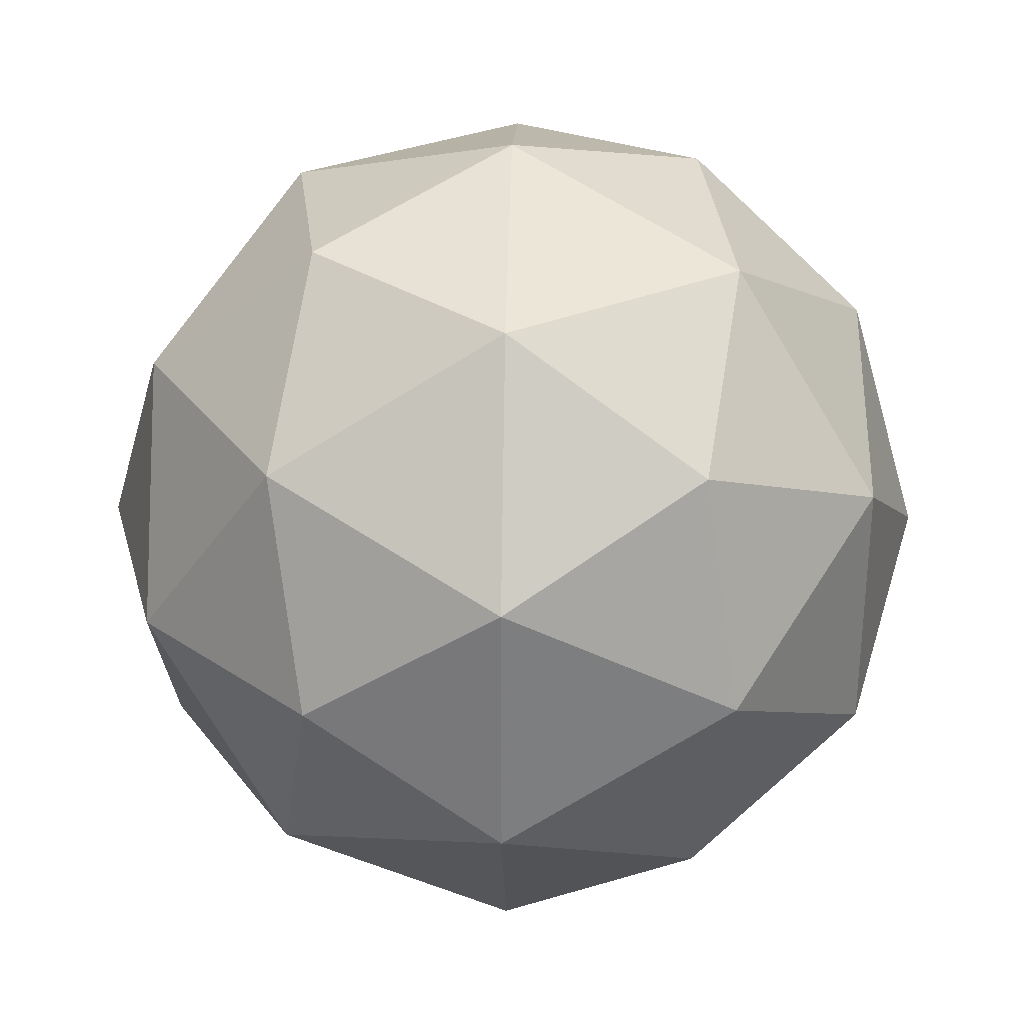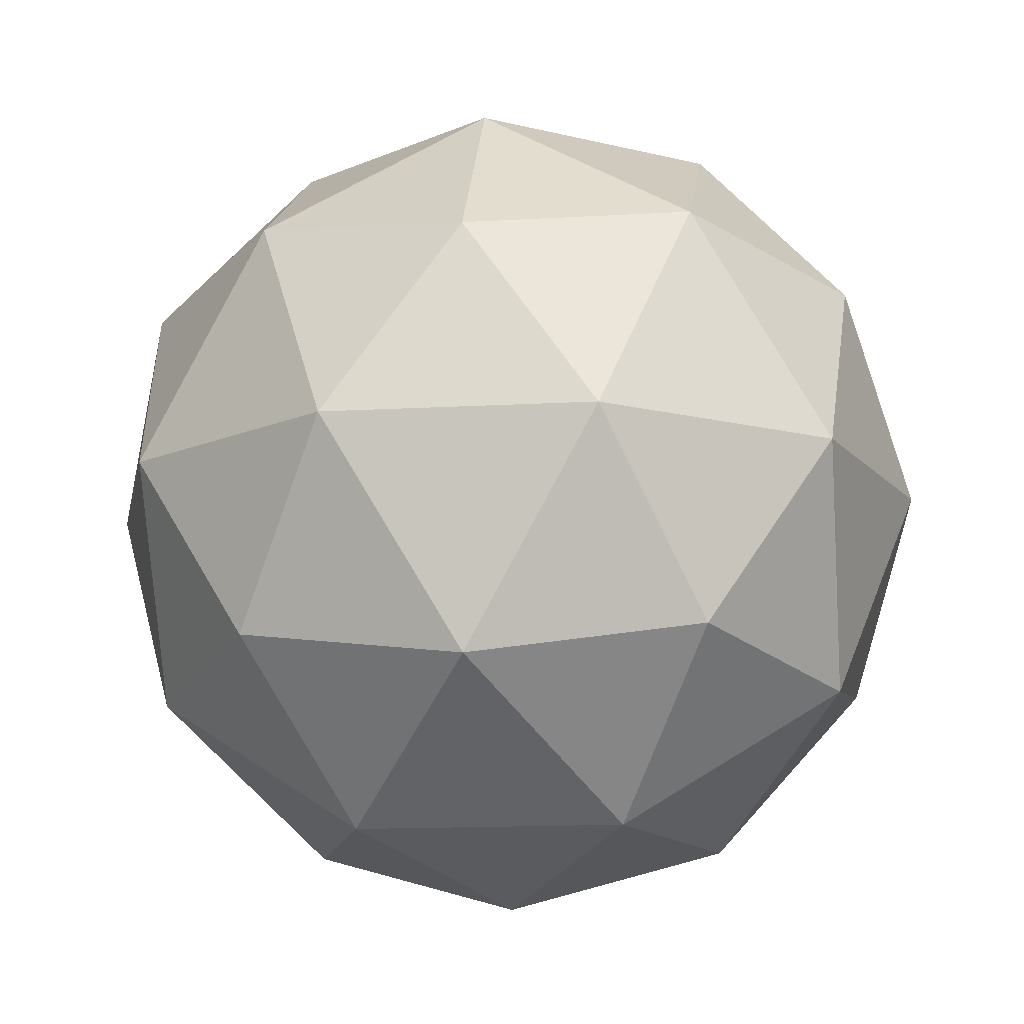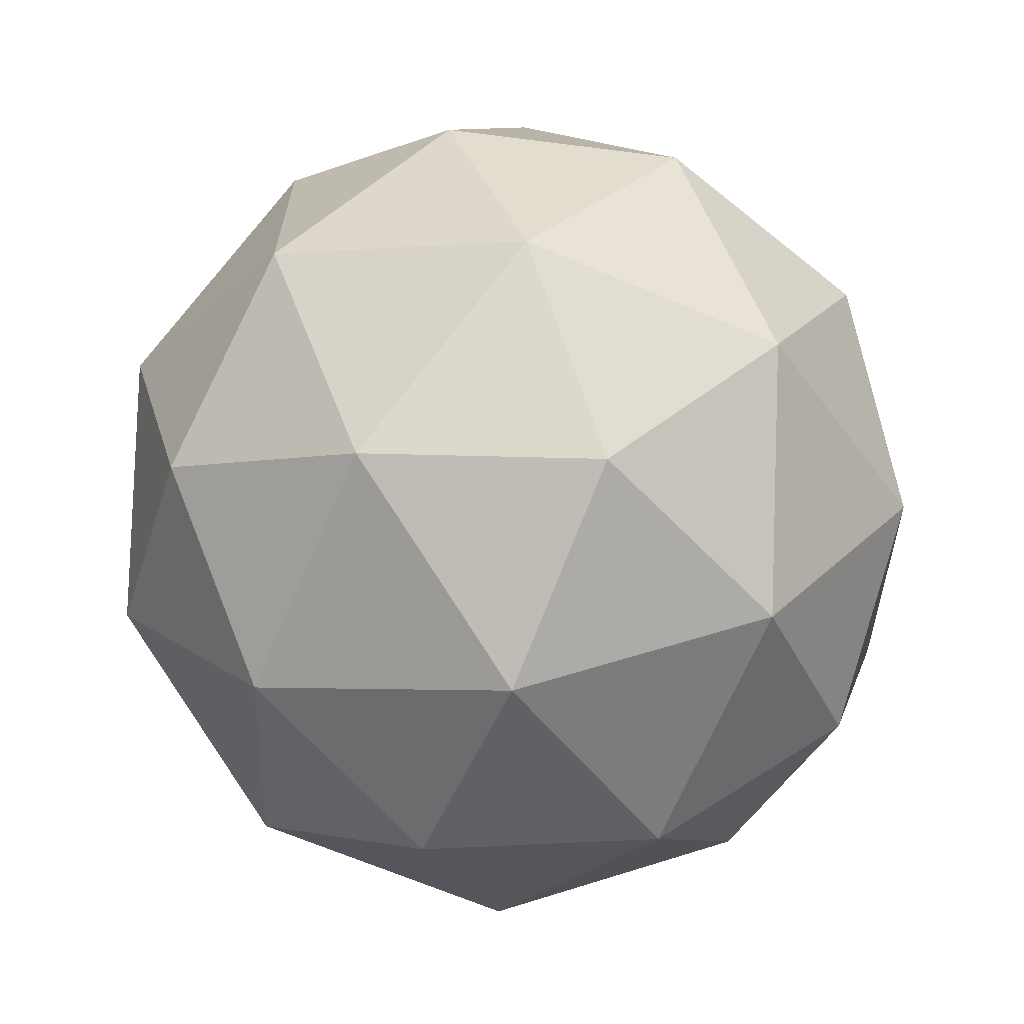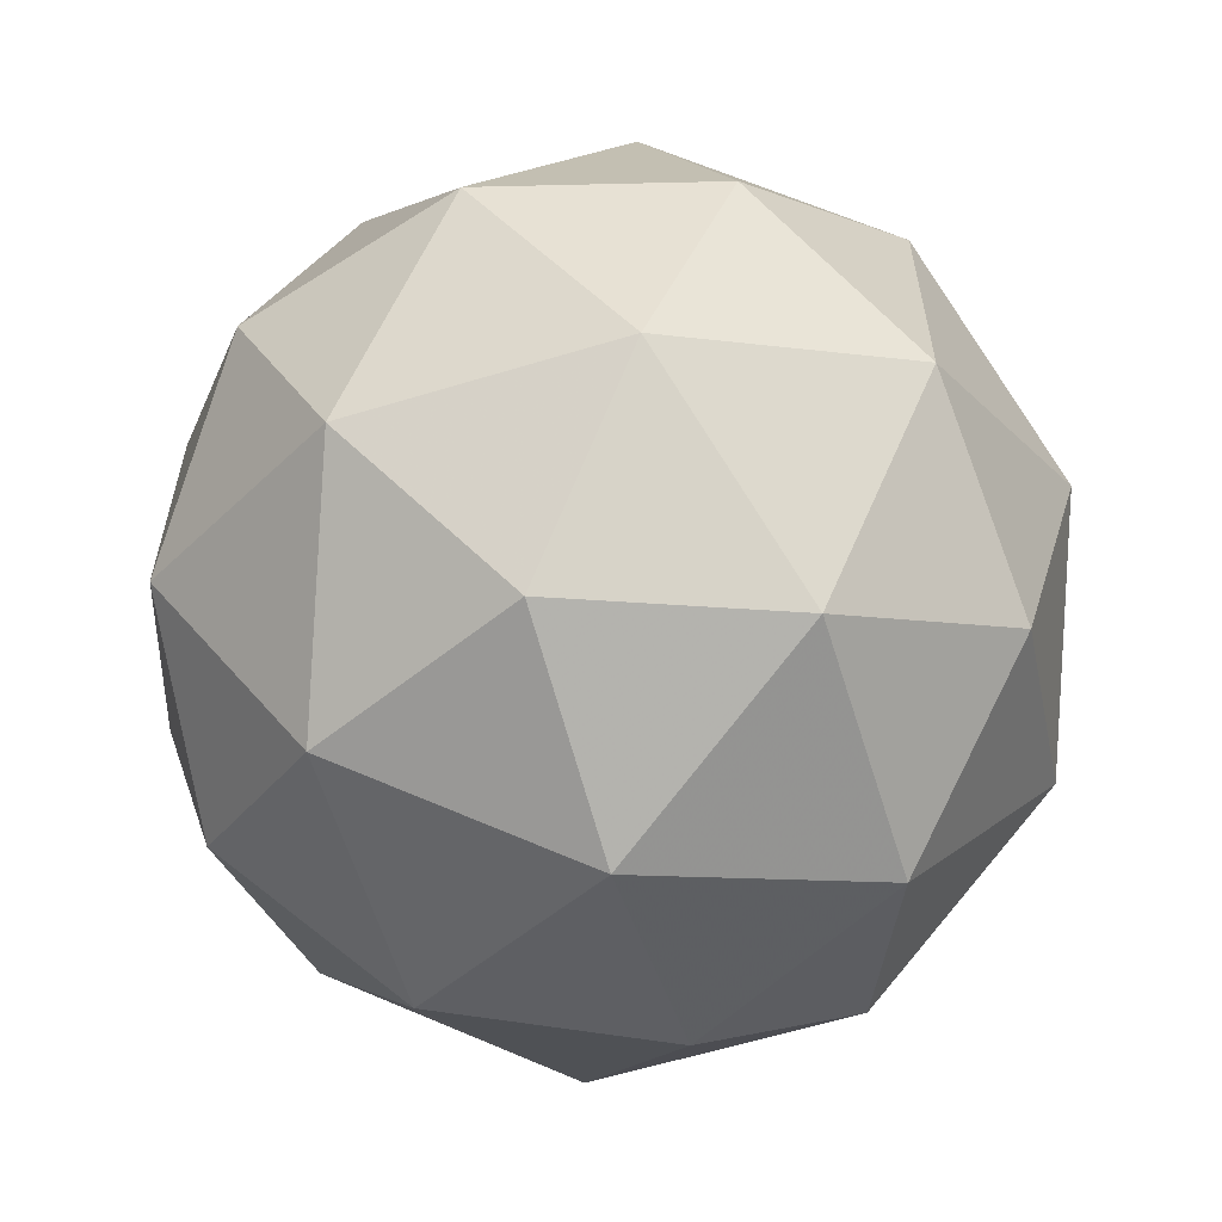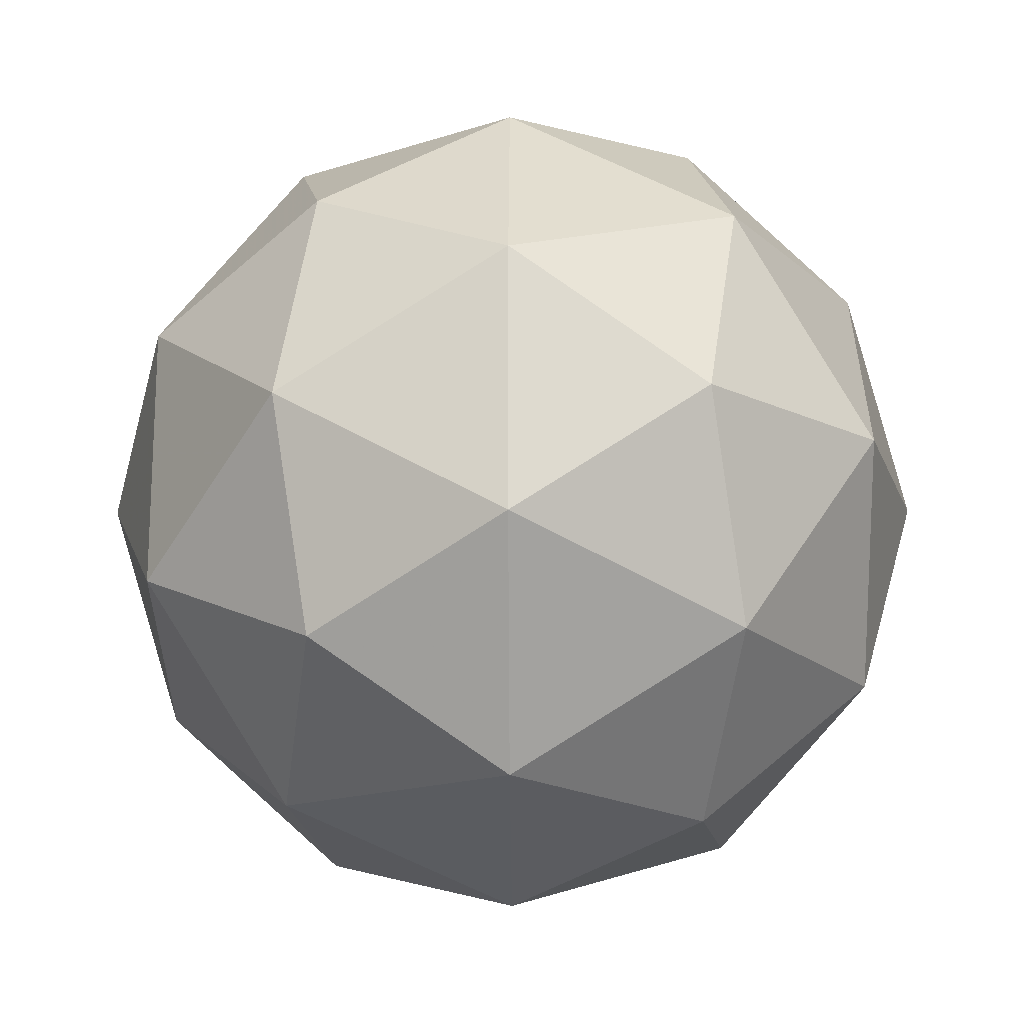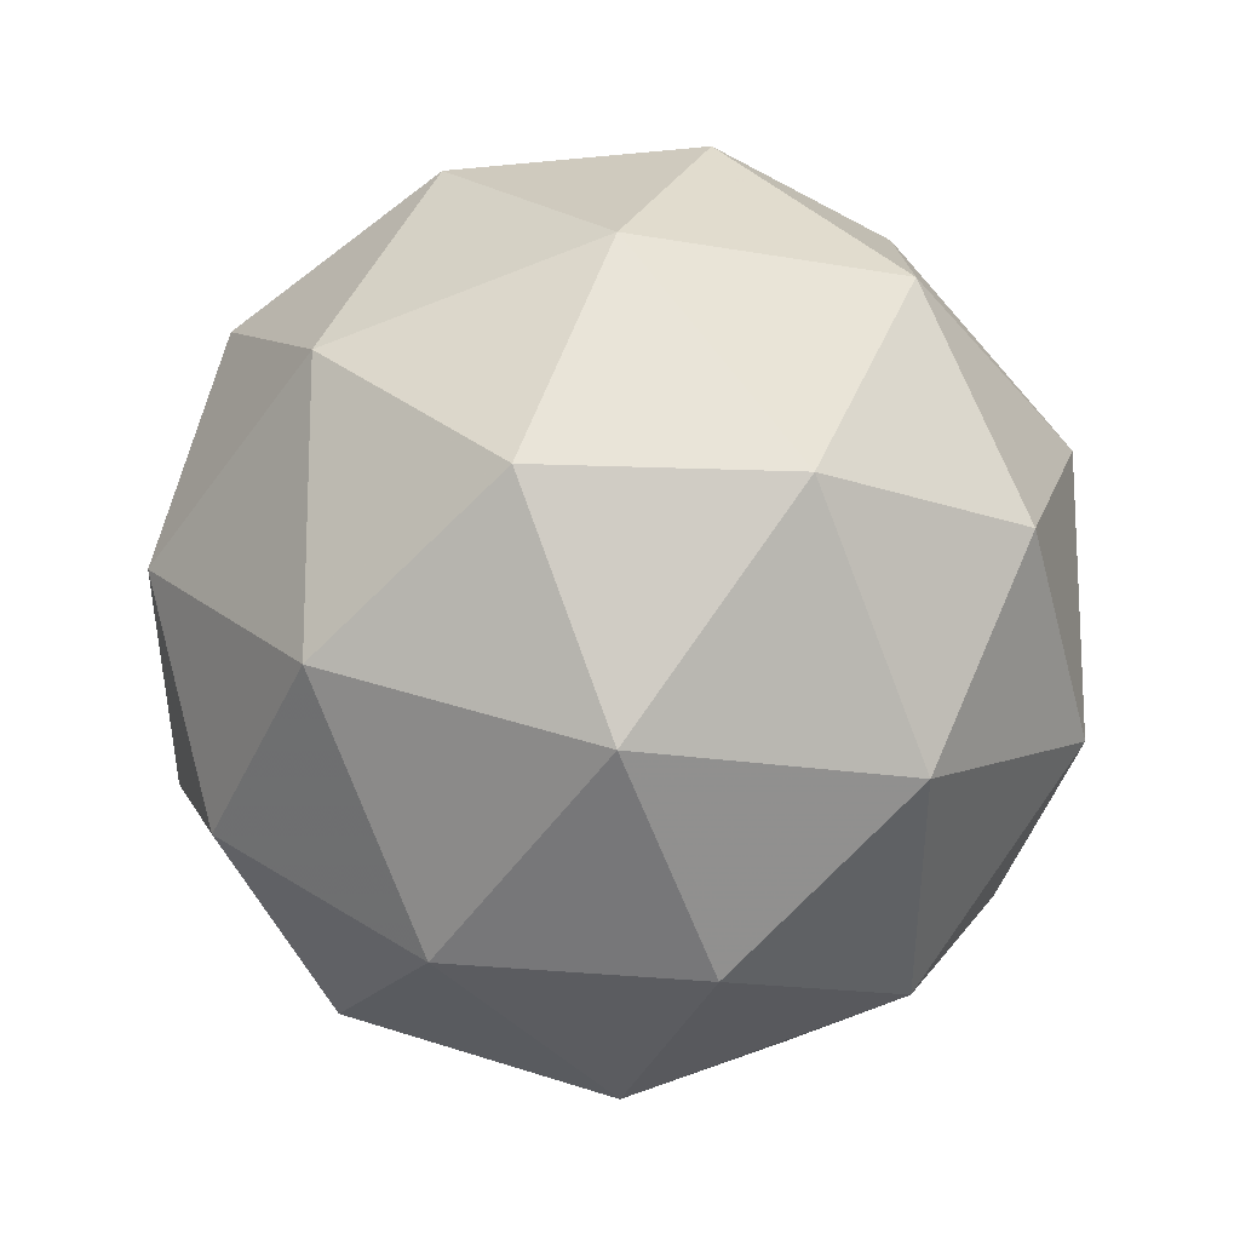
<metadata>
{"format":"obj","ext":"obj","renderer":"f3d","projection":"perspective","resolution":1024,"background":"white","views":[{"elev":31.1,"azim":-152.0,"up":"+Y"},{"elev":-14.1,"azim":61.2,"up":"+Z"},{"elev":-67.1,"azim":-54.8,"up":"+Y"},{"elev":-61.0,"azim":165.5,"up":"+Y"},{"elev":-18.3,"azim":-89.5,"up":"+Y"},{"elev":-16.6,"azim":127.7,"up":"+Y"}]}
</metadata>
<code>
v -0.4794 0.4905 -1.47
v -0.5373 0.5326 -1.426
v -0.4573 0.5586 -1.426
v -0.4078 0.4905 -1.426
v -0.4573 0.4224 -1.426
v -0.5373 0.4484 -1.426
v -0.5015 0.5586 -1.354
v -0.4215 0.5326 -1.354
v -0.4215 0.4484 -1.354
v -0.5015 0.4224 -1.354
v -0.551 0.4905 -1.354
v -0.4794 0.4905 -1.31
v -0.4664 0.5305 -1.458
v -0.5134 0.5152 -1.458
v -0.5004 0.5552 -1.432
v -0.5475 0.4905 -1.432
v -0.5134 0.4658 -1.458
v -0.4373 0.4905 -1.458
v -0.4243 0.5305 -1.432
v -0.4664 0.4505 -1.458
v -0.4243 0.4505 -1.432
v -0.5004 0.4258 -1.432
v -0.5555 0.5152 -1.39
v -0.5555 0.4658 -1.39
v -0.4794 0.5705 -1.39
v -0.5264 0.5552 -1.39
v -0.4033 0.5152 -1.39
v -0.4324 0.5552 -1.39
v -0.4324 0.4258 -1.39
v -0.4033 0.4658 -1.39
v -0.5264 0.4258 -1.39
v -0.4794 0.4105 -1.39
v -0.5345 0.5305 -1.348
v -0.4584 0.5552 -1.348
v -0.4113 0.4905 -1.348
v -0.4584 0.4258 -1.348
v -0.5345 0.4505 -1.348
v -0.4924 0.5305 -1.322
v -0.5215 0.4905 -1.322
v -0.4454 0.5152 -1.322
v -0.4454 0.4658 -1.322
v -0.4924 0.4505 -1.322
f 1 14 13
f 2 14 16
f 1 13 18
f 1 18 20
f 1 20 17
f 2 16 23
f 3 15 25
f 4 19 27
f 5 21 29
f 6 22 31
f 2 23 26
f 3 25 28
f 4 27 30
f 5 29 32
f 6 31 24
f 7 33 38
f 8 34 40
f 9 35 41
f 10 36 42
f 11 37 39
f 39 42 12
f 39 37 42
f 37 10 42
f 42 41 12
f 42 36 41
f 36 9 41
f 41 40 12
f 41 35 40
f 35 8 40
f 40 38 12
f 40 34 38
f 34 7 38
f 38 39 12
f 38 33 39
f 33 11 39
f 24 37 11
f 24 31 37
f 31 10 37
f 32 36 10
f 32 29 36
f 29 9 36
f 30 35 9
f 30 27 35
f 27 8 35
f 28 34 8
f 28 25 34
f 25 7 34
f 26 33 7
f 26 23 33
f 23 11 33
f 31 32 10
f 31 22 32
f 22 5 32
f 29 30 9
f 29 21 30
f 21 4 30
f 27 28 8
f 27 19 28
f 19 3 28
f 25 26 7
f 25 15 26
f 15 2 26
f 23 24 11
f 23 16 24
f 16 6 24
f 17 22 6
f 17 20 22
f 20 5 22
f 20 21 5
f 20 18 21
f 18 4 21
f 18 19 4
f 18 13 19
f 13 3 19
f 16 17 6
f 16 14 17
f 14 1 17
f 13 15 3
f 13 14 15
f 14 2 15

</code>
